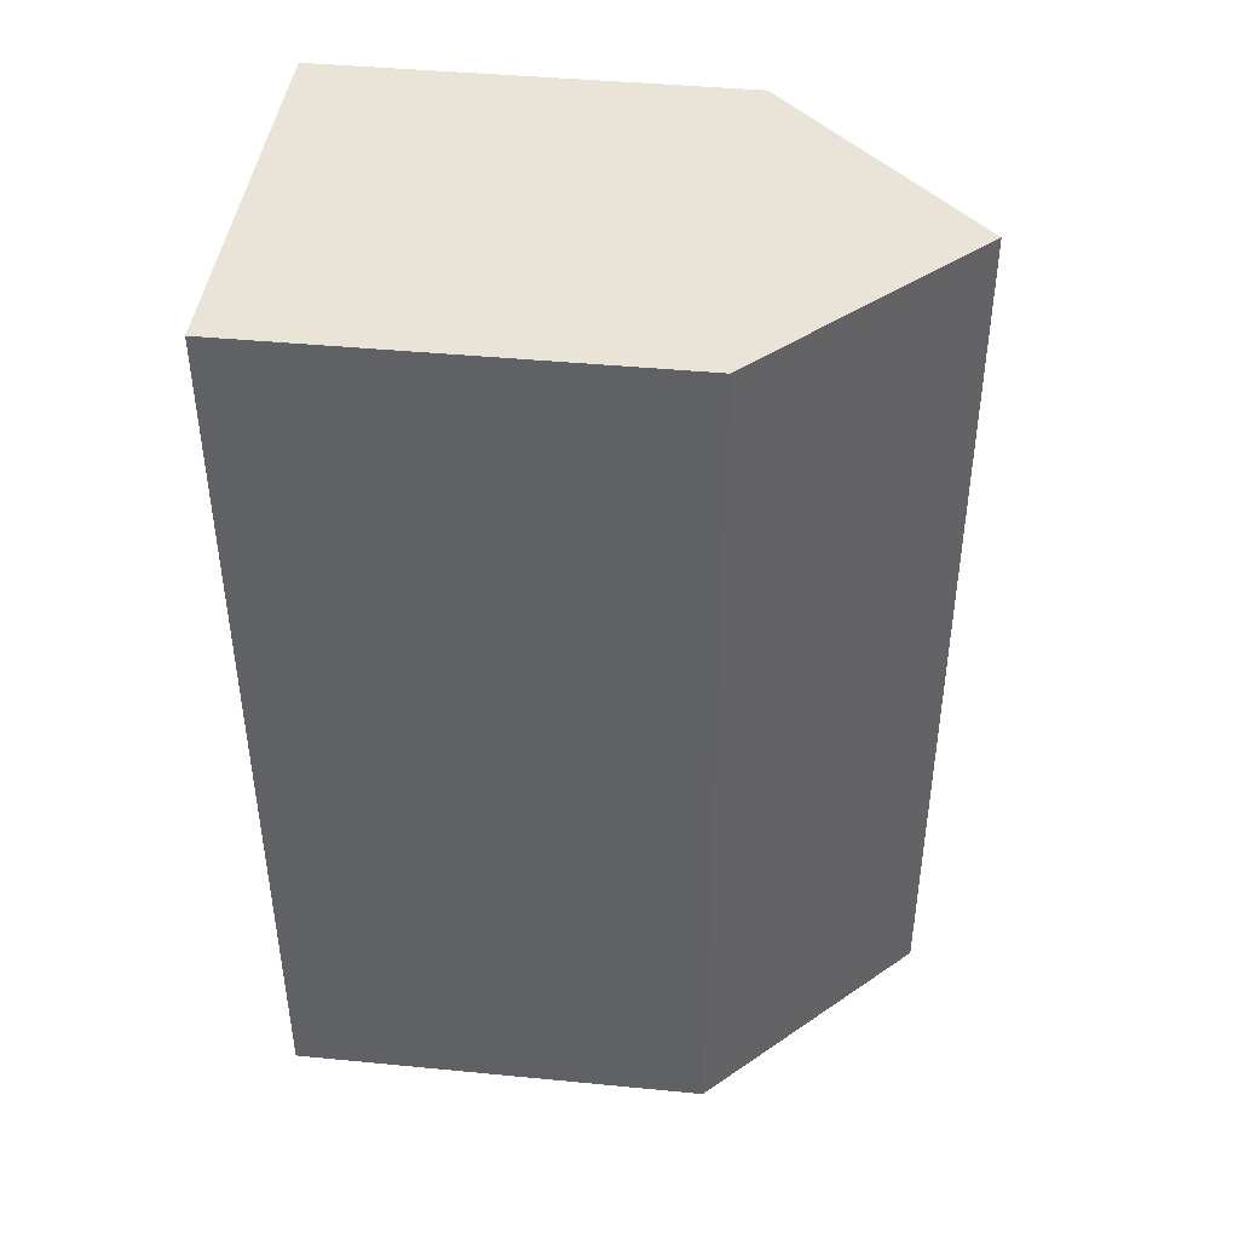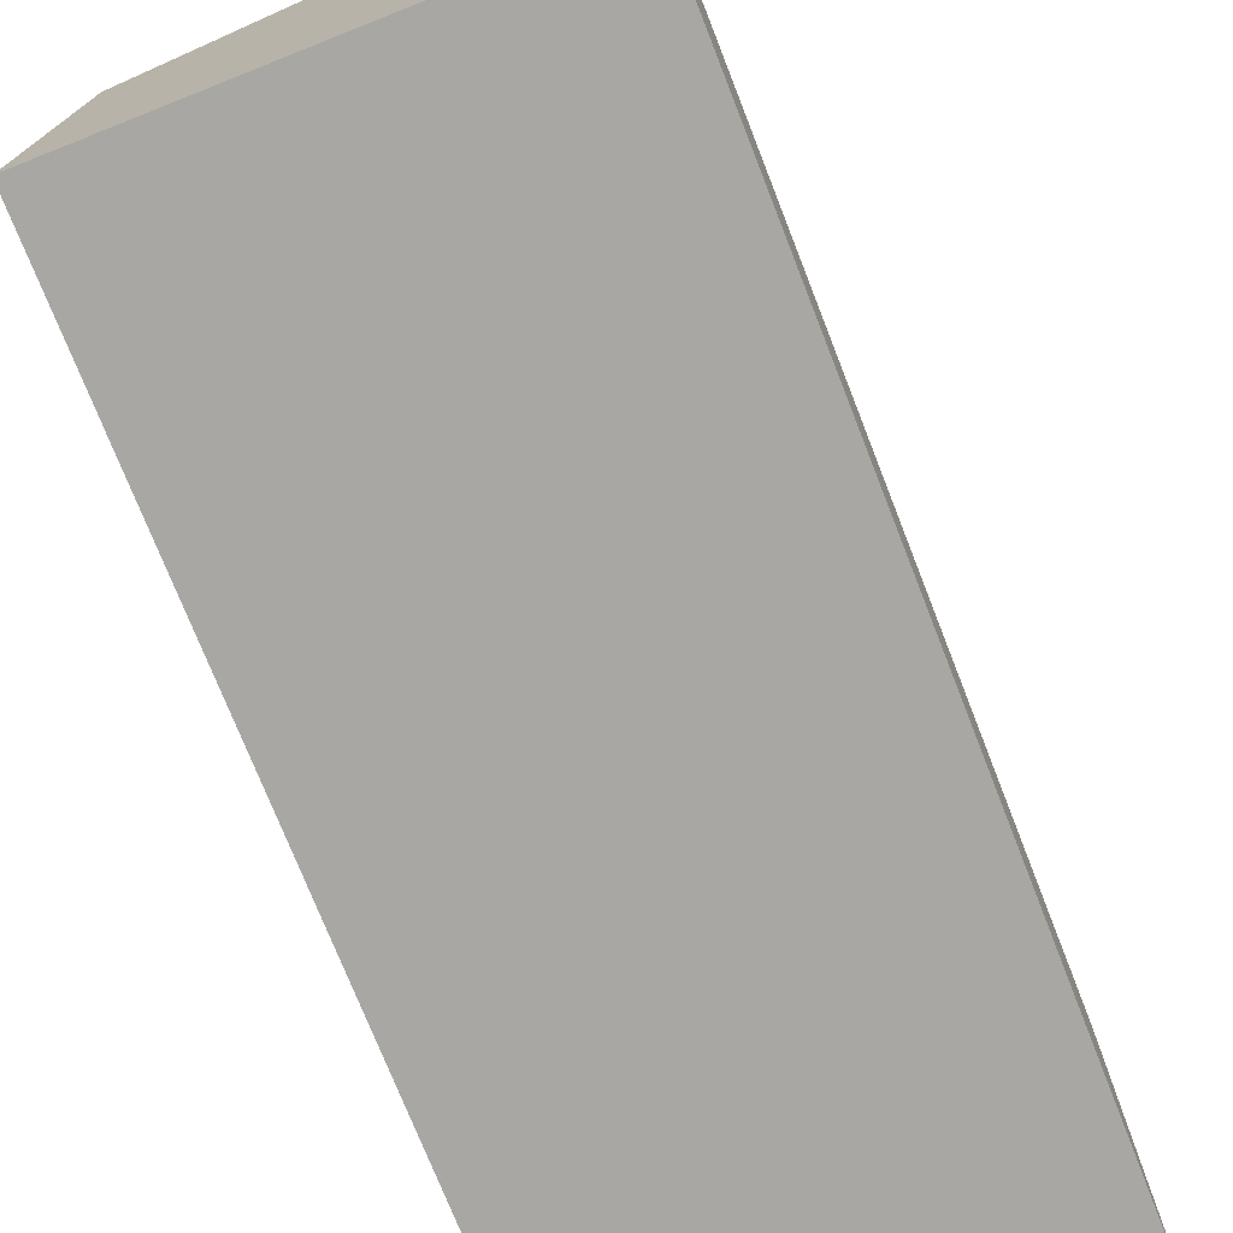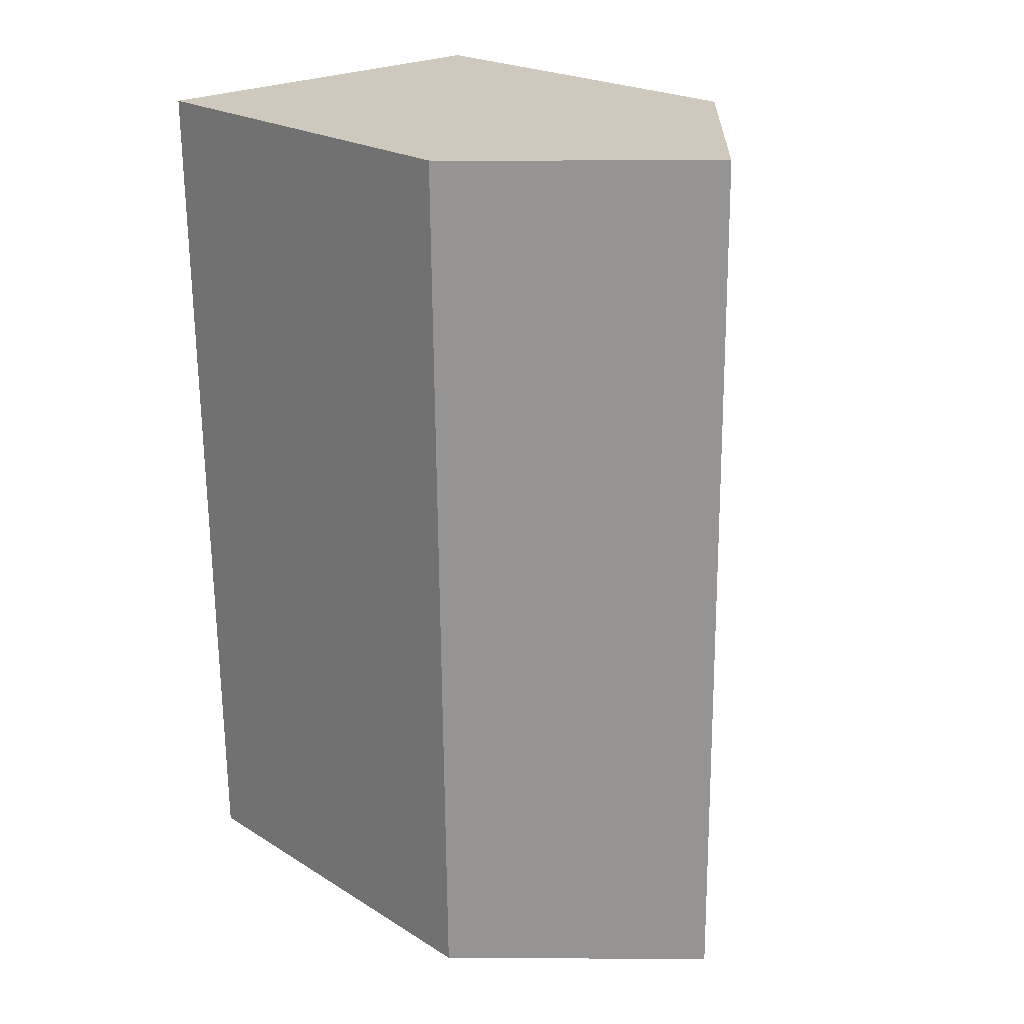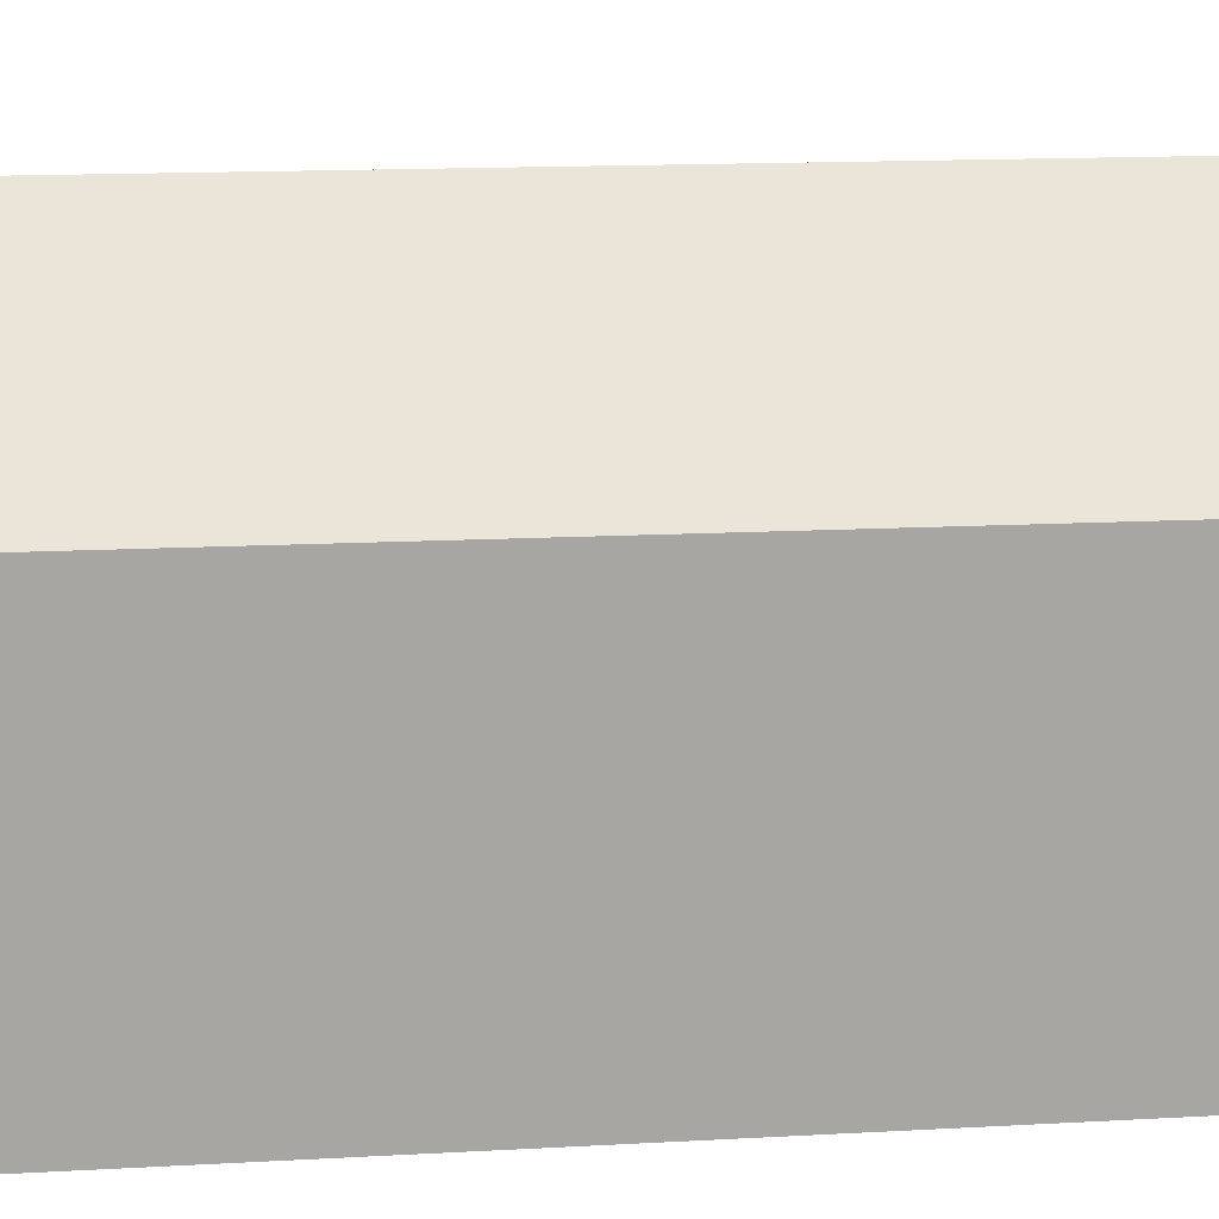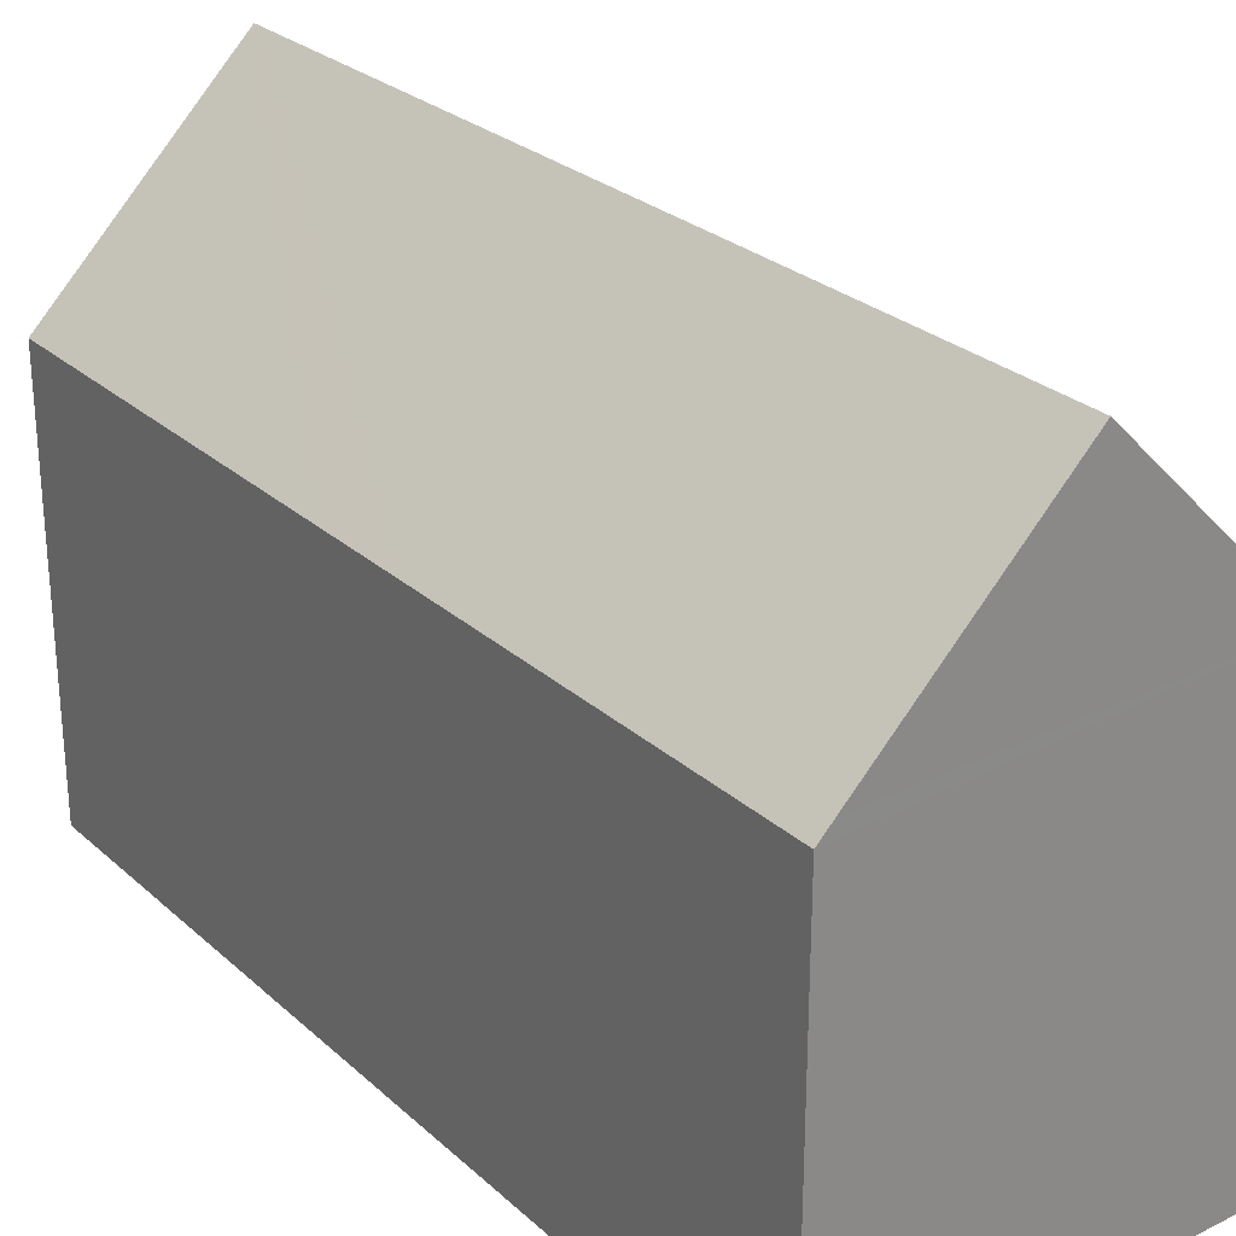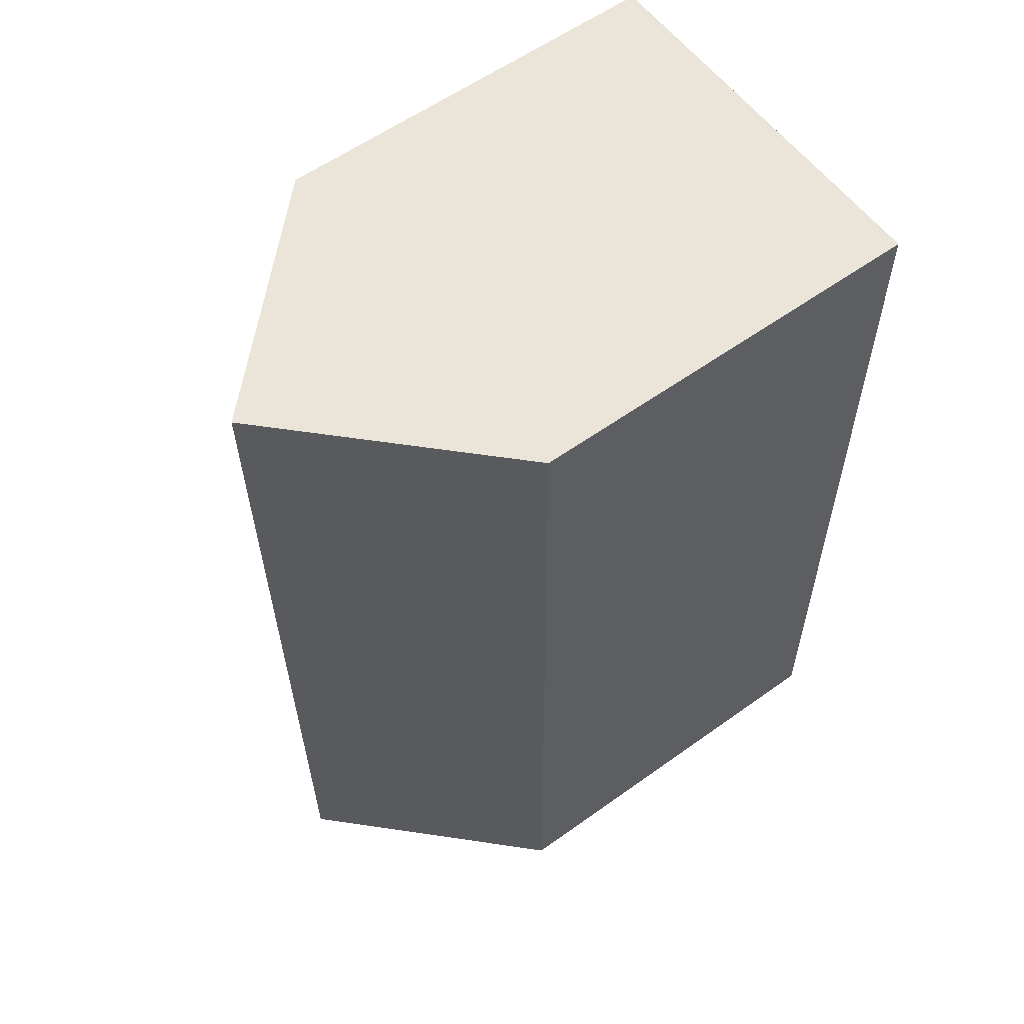
<metadata>
{"format":"obj","ext":"obj","renderer":"f3d","projection":"perspective","resolution":1024,"background":"white","views":[{"elev":42.5,"azim":96.6,"up":"+Z"},{"elev":-74.5,"azim":22.1,"up":"+Y"},{"elev":22.2,"azim":136.8,"up":"+Z"},{"elev":16.1,"azim":-95.7,"up":"+Y"},{"elev":27.1,"azim":144.1,"up":"+Y"},{"elev":58.9,"azim":-126.4,"up":"+Z"}]}
</metadata>
<code>
v  9.938 10.93 -0.172
v  10.45 10.55 10.36
v  10.33 10.55 -0.179
v  5.158 15.66 -0.089
v  5.432 15.66 22.82
v  10.48 10.55 12.41
v  10.21 10.93 22.77
v  10.6 10.55 22.77
v  0.251 10.54 22.86
v  0.388 10.94 -0.007
v  0 10.56 6.466e-16
v  0.653 10.94 22.86
v  10.33 1.096e-17 -0.179
v  0.388 4.286e-19 -0.007
v  0 0 0
v  9.938 1.053e-17 -0.172
v  5.158 5.45e-18 -0.089
v  0.251 -1.4e-15 22.86
v  0.653 -1.4e-15 22.86
v  10.6 -1.394e-15 22.77
v  5.432 -1.397e-15 22.82
v  10.21 -1.395e-15 22.77
v  10.48 -7.6e-16 12.41
v  10.45 -6.346e-16 10.36
g defaultobject
f 1 2 3
f 2 1 4
f 2 4 5
f 2 5 6
f 6 5 7
f 6 7 8
f 9 10 11
f 10 9 4
f 4 9 5
f 5 9 12
f 1 10 4
f 10 1 3
f 10 3 13
f 10 13 11
f 11 13 14
f 11 14 15
f 14 13 16
f 14 16 17
f 15 9 11
f 9 15 18
f 12 7 5
f 7 12 9
f 7 9 18
f 7 18 8
f 8 18 19
f 8 19 20
f 20 19 21
f 20 21 22
f 20 6 8
f 6 20 23
f 6 23 2
f 2 23 3
f 3 23 24
f 3 24 13
f 22 23 20
f 23 22 21
f 23 21 19
f 23 19 18
f 23 18 15
f 23 15 24
f 24 15 17
f 24 17 16
f 24 16 13
f 17 15 14

</code>
